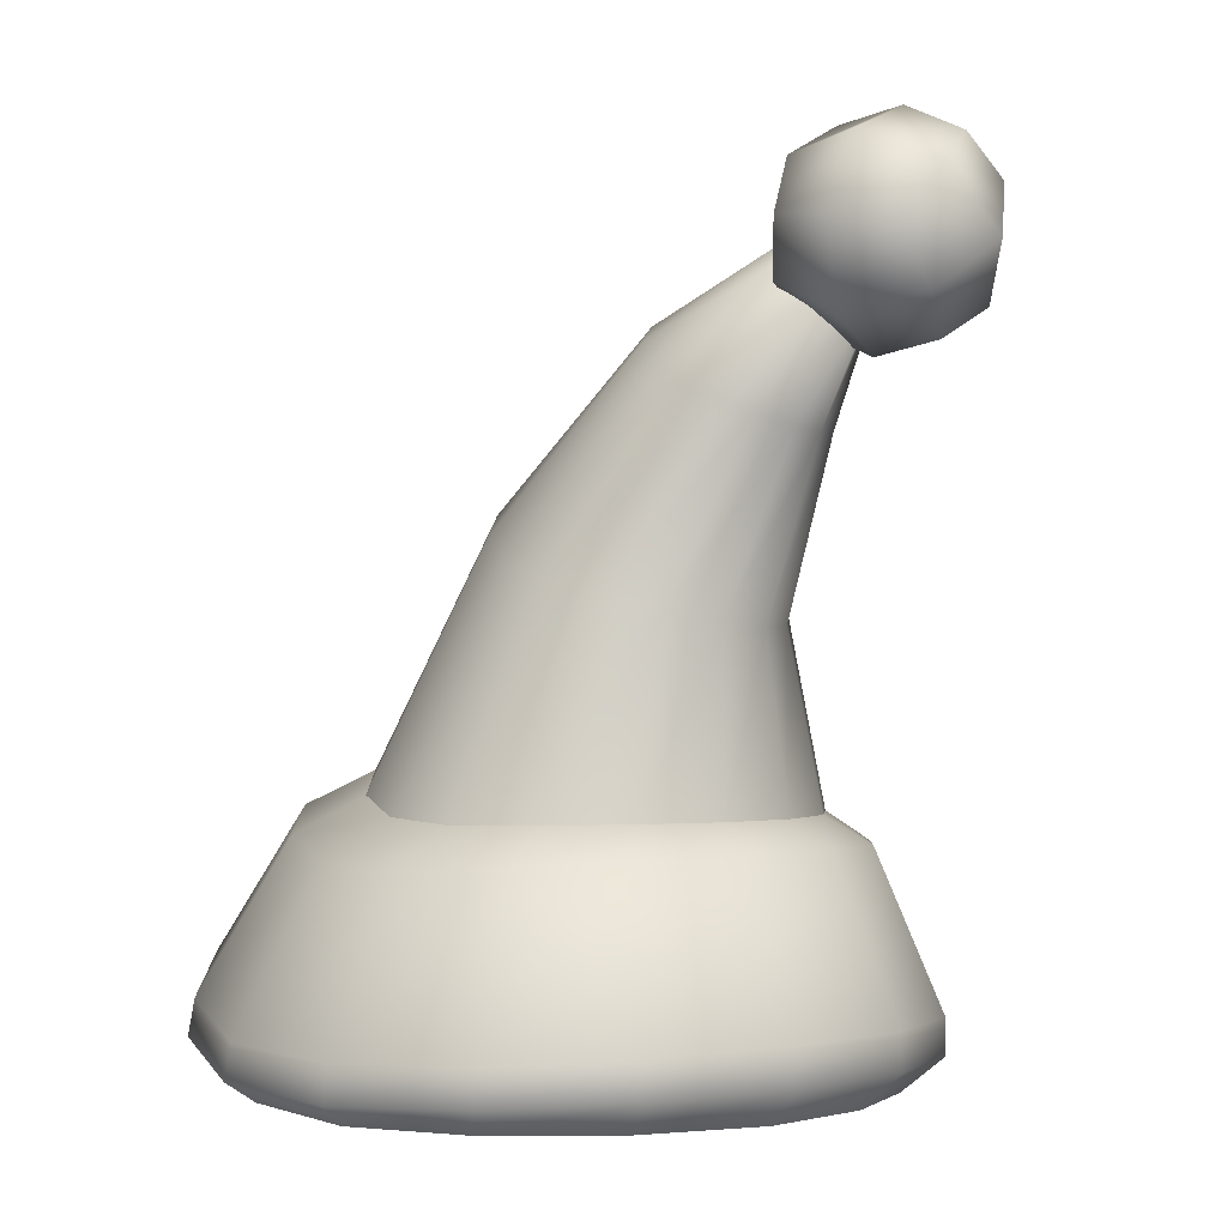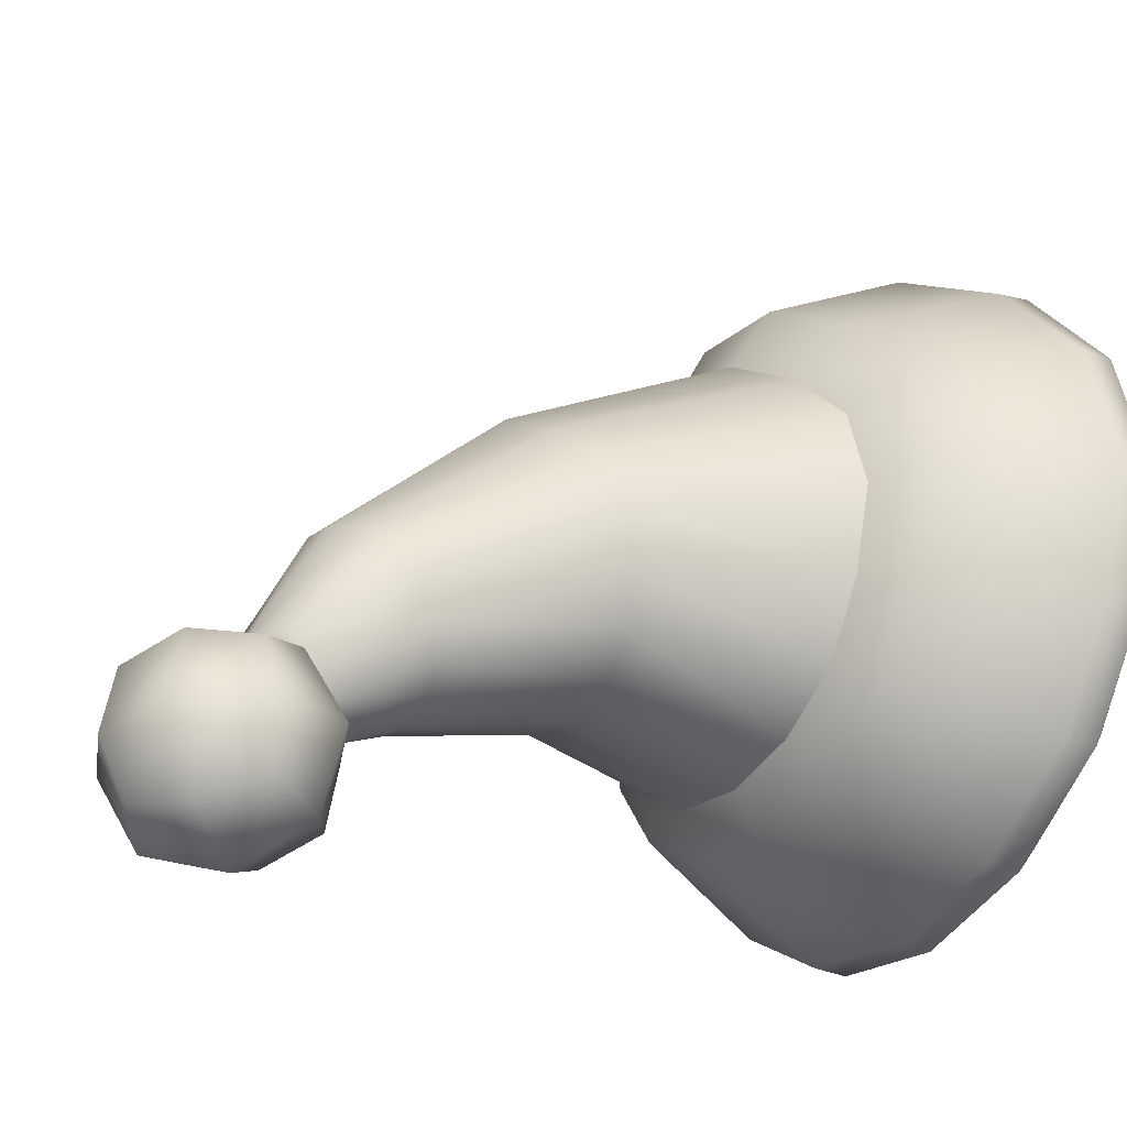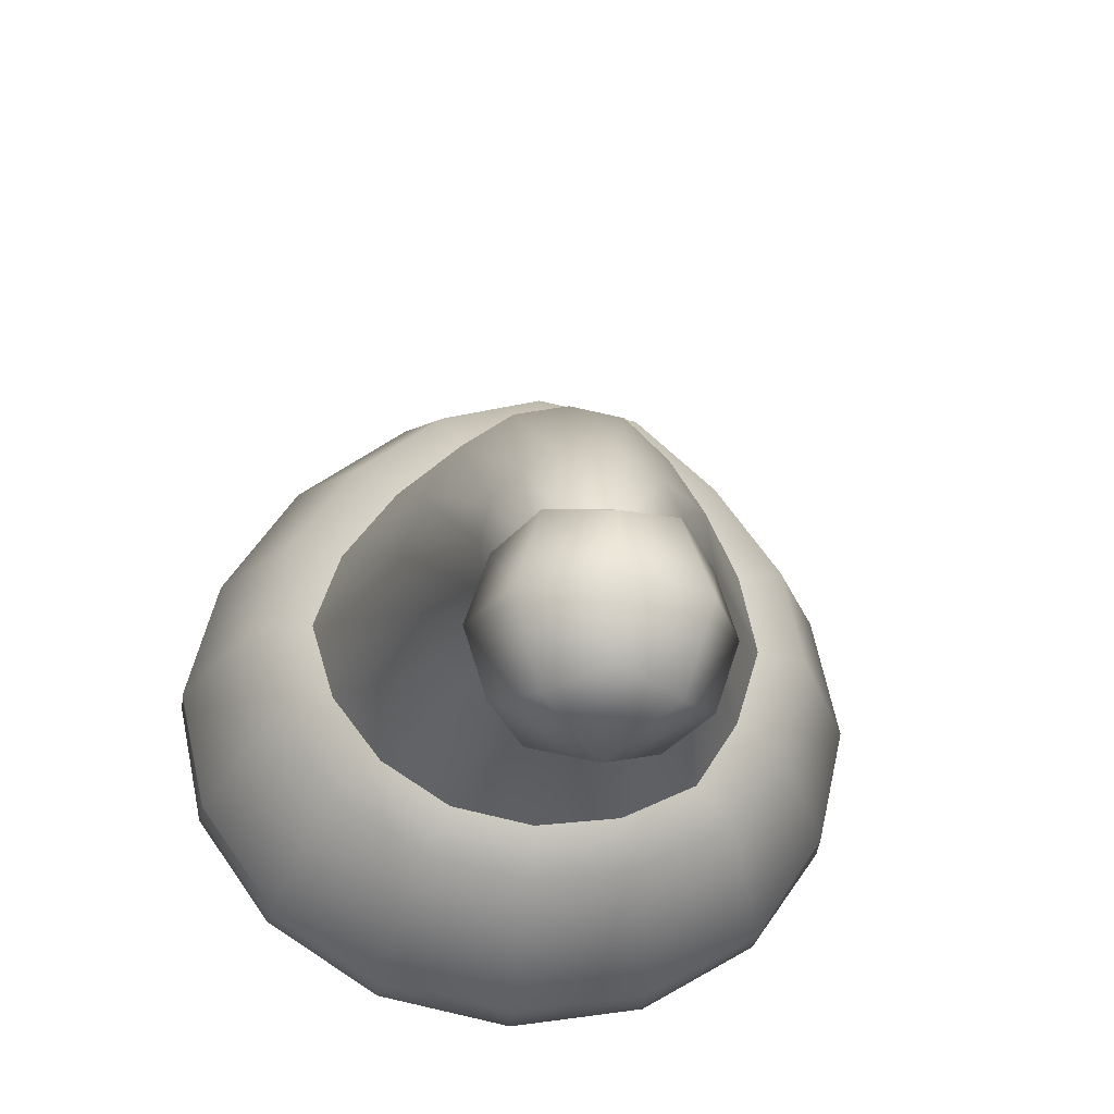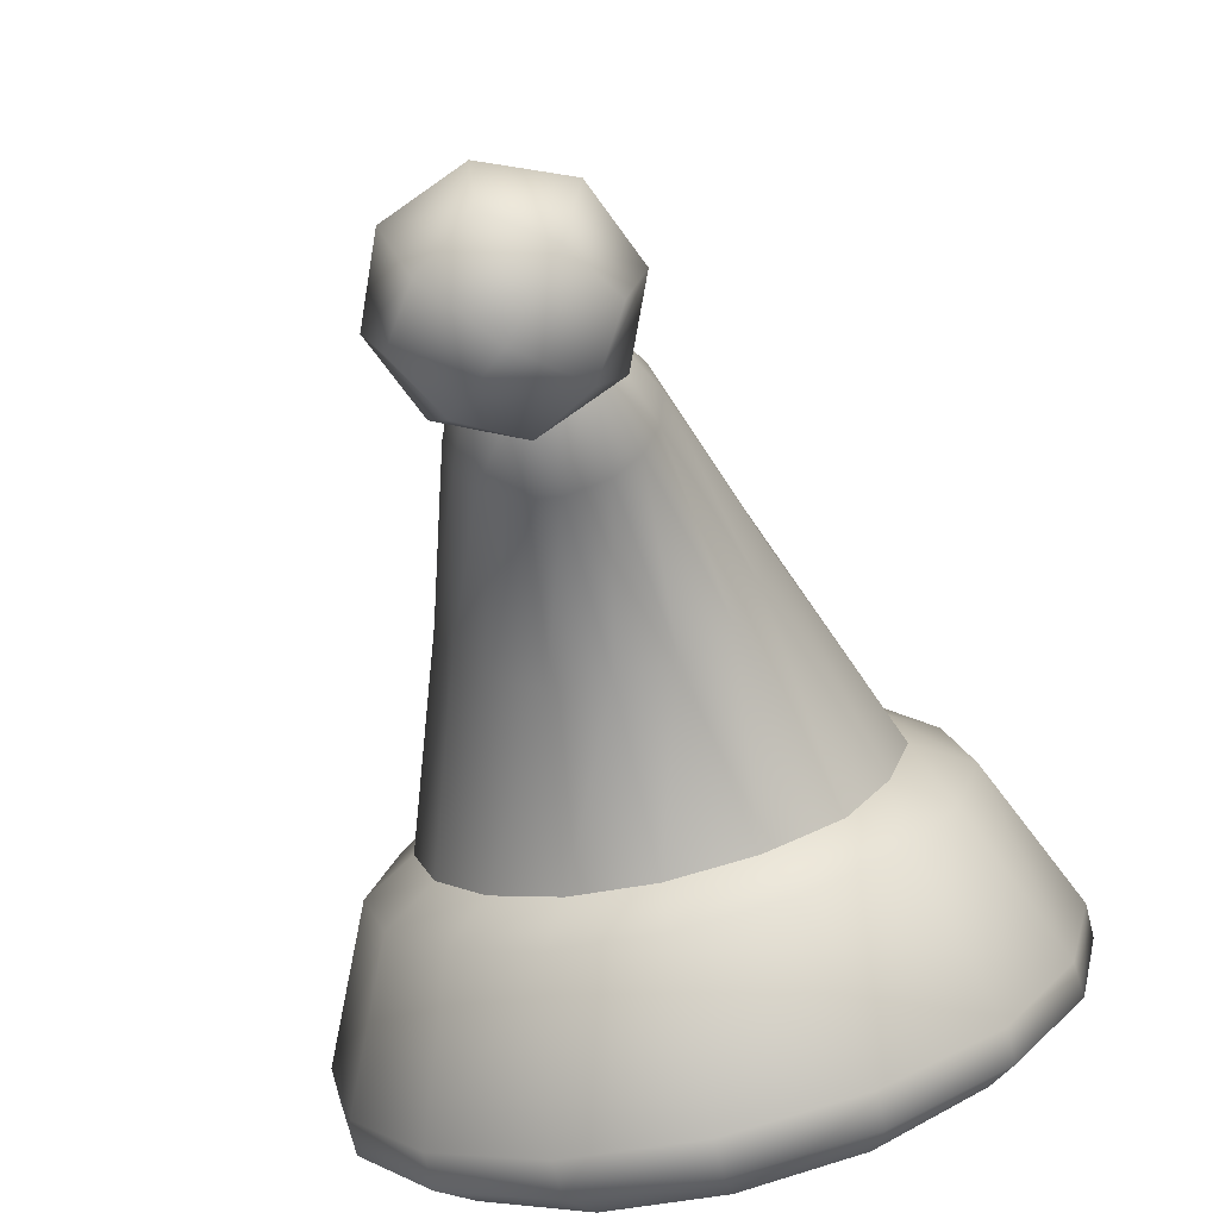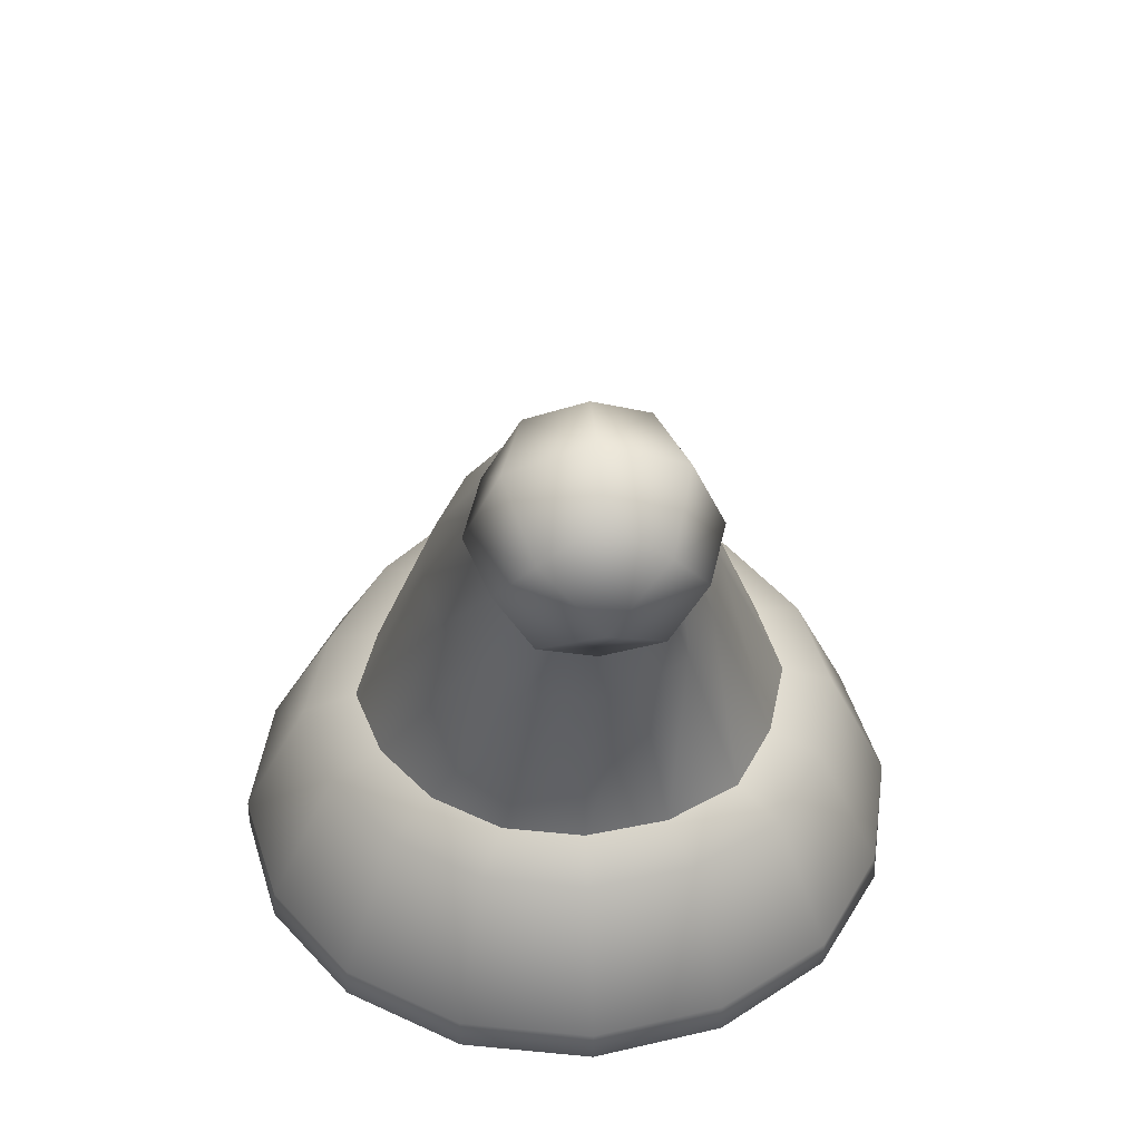
<metadata>
{"format":"obj","ext":"obj","renderer":"f3d","projection":"perspective","resolution":1024,"background":"white","views":[{"elev":-1.4,"azim":123.9,"up":"+Y"},{"elev":-32.5,"azim":-121.1,"up":"+Z"},{"elev":-33.7,"azim":173.3,"up":"+Z"},{"elev":-74.4,"azim":-166.7,"up":"+Z"},{"elev":44.3,"azim":175.5,"up":"+Y"}]}
</metadata>
<code>
g meger3d_Char_sundries_C6_7
v -0.2 -0.116 -0.01507
v -0.1312 0.07856 -0.03281
v -0.1457 0.09446 0.01985
v -0.2241 -0.1164 0.06965
v -0.1337 0.114 0.07333
v -0.2065 -0.1111 0.1538
v -0.09681 0.1372 0.1143
v -0.149 -0.09486 0.223
v -0.05212 0.1609 0.1419
v -0.08074 -0.07235 0.2717
v 0.0004286 0.1683 0.146
v -0.001413 -0.06545 0.2793
v 0.05093 0.1591 0.1388
v 0.0755 -0.07646 0.2618
v 0.09767 0.1372 0.1143
v 0.1439 -0.09683 0.2182
v -0.1571 -0.1142 -0.08848
v 0.1307 0.113 0.07205
v 0.1959 -0.113 0.1496
v 0.1466 0.09446 0.01985
v 0.2211 -0.117 0.06846
v 0.1321 0.07856 -0.03281
v 0.1977 -0.1163 -0.01249
v -0.002299 0.3303 -0.01668
v -0.03062 0.3242 -0.01878
v -0.06334 0.3063 -0.03012
v -0.08296 0.2866 -0.05028
v -0.0905 0.2686 -0.07822
v -0.08368 0.2495 -0.1187
v -0.1037 0.06582 -0.08031
v -0.08312 -0.1146 -0.1286
v -0.05447 0.05658 -0.1077
v 0.0004286 -0.1149 -0.1417
v 0.0004286 0.0533 -0.1183
v 0.08108 -0.1149 -0.1257
v 0.05532 0.05658 -0.1077
v 0.1489 -0.1152 -0.08026
v 0.1015 0.06581 -0.07755
v 0.1977 -0.1163 -0.01249
v 0.1321 0.07856 -0.03281
v -0.0395 0.2273 -0.1646
v 0.0002479 0.2241 -0.1742
v -0.06655 0.2364 -0.1456
v 0.06719 0.2377 -0.1453
v 0.08427 0.2507 -0.1184
v 0.03341 0.2274 -0.1673
v -0.04587 0.3247 -0.1973
v 0.002835 0.3314 -0.2268
v -0.04977 0.3616 -0.1433
v -0.01057 0.3829 -0.1362
v 0.02434 0.3848 -0.139
v 0.03204 0.3241 -0.0185
v 0.05901 0.3083 -0.0283
v 0.08289 0.2873 -0.05115
v 0.09046 0.2692 -0.07905
v 0.08427 0.2507 -0.1184
v 0.04849 0.3652 -0.1574
v 0.04553 0.3398 -0.1965
v -0.001668 0.3717 -0.1996
v 0.04849 0.3652 -0.1574
v 0.04553 0.3398 -0.1965
v 0.002835 0.3314 -0.2268
v -0.04587 0.3247 -0.1973
v -0.1046 -0.1418 -0.1684
v -0.1322 -0.2952 -0.2262
v 0.0005784 -0.2937 -0.2526
v 0.0005785 -0.1411 -0.1862
v -0.1975 -0.1438 -0.1149
v -0.2476 -0.2986 -0.1527
v -0.2521 -0.1496 -0.02208
v -0.3193 -0.3047 -0.03746
v -0.2804 -0.1533 0.08358
v -0.3487 -0.309 0.09427
v -0.2585 -0.1495 0.189
v -0.3215 -0.3028 0.2271
v -0.1896 -0.1319 0.2758
v -0.2421 -0.2791 0.3366
v -0.1034 -0.1057 0.3374
v -0.1314 -0.2468 0.4121
v -0.0007666 -0.09682 0.3496
v 0.0009335 -0.2331 0.4337
v 0.09853 -0.1093 0.3274
v 0.1305 -0.2479 0.4083
v 0.1848 -0.1329 0.271
v 0.2422 -0.2786 0.3358
v 0.2478 -0.1508 0.1849
v 0.3181 -0.303 0.2257
v 0.2774 -0.1532 0.0827
v 0.3489 -0.3086 0.09458
v 0.2497 -0.1493 -0.01985
v 0.3195 -0.3043 -0.03751
v 0.1893 -0.1443 -0.1068
v 0.2452 -0.2986 -0.1497
v 0.1031 -0.1417 -0.1654
v 0.1333 -0.2948 -0.2256
v 0.1439 -0.09683 0.2182
v 0.1959 -0.113 0.1496
v 0.1489 -0.1152 -0.08026
v 0.1977 -0.1163 -0.01249
v 0.08108 -0.1149 -0.1257
v 0.0004286 -0.1149 -0.1417
v -0.08312 -0.1146 -0.1286
v 0.3221 -0.3396 -0.03576
v 0.3497 -0.3438 0.09769
v 0.3163 -0.3646 0.1045
v 0.2922 -0.3572 0.2191
v 0.3215 -0.3371 0.2301
v 0.2236 -0.3412 0.3167
v 0.2447 -0.3134 0.3413
v 0.1144 -0.3215 0.3838
v 0.1309 -0.2831 0.4146
v 0.000302 -0.3107 0.4056
v 0.0007356 -0.2679 0.4402
v -0.1121 -0.3197 0.3868
v -0.1308 -0.2822 0.4166
v -0.2167 -0.3412 0.3194
v -0.2437 -0.3136 0.3419
v -0.2888 -0.3586 0.2154
v -0.3216 -0.3377 0.2302
v -0.3146 -0.3645 0.09391
v -0.3494 -0.3435 0.09628
v -0.2893 -0.3645 -0.01773
v -0.3216 -0.3396 -0.03542
v -0.2239 -0.3643 -0.1157
v -0.2481 -0.3341 -0.1494
v -0.1166 -0.3642 -0.1886
v -0.1329 -0.3308 -0.2259
v -0.0005532 -0.3641 -0.2118
v 0.0004789 -0.3294 -0.2524
v 0.1132 -0.365 -0.1908
v 0.1333 -0.3308 -0.2256
v 0.2173 -0.3653 -0.1211
v 0.2468 -0.3341 -0.149
v 0.2891 -0.3658 -0.01731
v 0.04553 0.3398 -0.1965
v -0.2616 -0.2892 -0.005706
v -0.269 -0.2763 0.07147
v -0.1766 -0.2609 -0.00978
v -0.1989 -0.2873 -0.07728
v -0.03631 -0.2698 -0.1017
v -0.09157 -0.2928 -0.1491
v 0.07471 -0.2936 -0.1545
v -0.0004693 -0.3012 -0.1793
v -0.1236 -0.2508 0.09348
v -0.2407 -0.2678 0.1801
v 0.04188 -0.2612 -0.0132
v 0.1681 -0.2881 -0.08642
v -0.04672 -0.2403 0.2016
v -0.1702 -0.2565 0.2791
v 0.1196 -0.2505 0.09686
v 0.2401 -0.2802 0.0152
v 0.03612 -0.2317 0.2903
v -0.07478 -0.247 0.3447
v 0.179 -0.2401 0.2035
v 0.2731 -0.2719 0.1262
v 0.09286 -0.2481 0.3401
v 0.00173 -0.249 0.3693
v 0.2037 -0.2569 0.2754
v 0.2697 -0.2725 0.2066
v -0.09157 -0.2928 -0.1491
v -0.1166 -0.3642 -0.1886
v -0.2239 -0.3643 -0.1157
v -0.1989 -0.2873 -0.07728
v -0.2893 -0.3645 -0.01773
v -0.2616 -0.2892 -0.005706
v -0.3146 -0.3645 0.09391
v -0.269 -0.2763 0.07147
v -0.2888 -0.3586 0.2154
v -0.2407 -0.2678 0.1801
v -0.2167 -0.3412 0.3194
v -0.1702 -0.2565 0.2791
v -0.1121 -0.3197 0.3868
v -0.07478 -0.247 0.3447
v 0.000302 -0.3107 0.4056
v 0.00173 -0.249 0.3693
v 0.1144 -0.3215 0.3838
v 0.09286 -0.2481 0.3401
v 0.2236 -0.3412 0.3167
v 0.2037 -0.2569 0.2754
v 0.2922 -0.3572 0.2191
v 0.2697 -0.2725 0.2066
v 0.3163 -0.3646 0.1045
v 0.2731 -0.2719 0.1262
v 0.2891 -0.3658 -0.01731
v 0.2401 -0.2802 0.0152
v 0.2173 -0.3653 -0.1211
v 0.1681 -0.2881 -0.08642
v 0.1132 -0.365 -0.1908
v 0.07471 -0.2936 -0.1545
v -0.0005532 -0.3641 -0.2118
v -0.0004693 -0.3012 -0.1793
v -0.001413 -0.06545 0.2793
v 0.0755 -0.07646 0.2618
v -0.08074 -0.07235 0.2717
v -0.149 -0.09486 0.223
v -0.2065 -0.1111 0.1538
v -0.2241 -0.1164 0.06965
v -0.2 -0.116 -0.01507
v -0.1571 -0.1142 -0.08848
v 0.2211 -0.117 0.06846
v 0.09168 0.3864 -0.3068
v 0.05654 0.4385 -0.3277
v 0.002036 0.3797 -0.3516
v 0.0574 0.3302 -0.3132
v -0.05187 0.3294 -0.3121
v 0.003165 0.2974 -0.294
v -0.05273 0.4378 -0.3266
v 0.001765 0.4743 -0.3177
v -0.08675 0.3853 -0.305
v -0.07361 0.3171 -0.2323
v 0.003908 0.2859 -0.2288
v -0.05044 0.35 -0.1589
v 0.004337 0.3142 -0.169
v -0.1062 0.3935 -0.2422
v -0.08558 0.402 -0.1799
v 0.1123 0.3949 -0.2445
v 0.07971 0.4713 -0.2544
v 0.09286 0.4032 -0.1817
v 0.05798 0.459 -0.1746
v 0.002194 0.5025 -0.2579
v 0.002937 0.491 -0.1927
v -0.07482 0.4703 -0.2528
v 0.002194 0.5025 -0.2579
v -0.05129 0.4583 -0.1735
v 0.002937 0.491 -0.1927
v 0.004066 0.4087 -0.135
v -0.05044 0.35 -0.1589
v 0.004337 0.3142 -0.169
v 0.05883 0.3507 -0.1601
v 0.05798 0.459 -0.1746
v 0.09286 0.4032 -0.1817
v -0.08558 0.402 -0.1799
v -0.1062 0.3935 -0.2422
v 0.09286 0.4032 -0.1817
v 0.1123 0.3949 -0.2445
v 0.08092 0.3181 -0.2339
v 0.05883 0.3507 -0.1601
v 0.003908 0.2859 -0.2288
v 0.004337 0.3142 -0.169
g meger3d_Char_sundries_C6_7_0
f 3 2 1
f 4 3 1
f 5 3 4
f 6 5 4
f 7 5 6
f 8 7 6
f 9 7 8
f 10 9 8
f 11 9 10
f 12 11 10
f 13 11 12
f 14 13 12
f 15 13 14
f 16 15 14
f 1 2 17
f 18 15 16
f 19 18 16
f 20 18 19
f 21 20 19
f 22 20 21
f 23 22 21
f 9 11 24
f 25 9 24
f 7 9 25
f 26 7 25
f 5 7 26
f 27 5 26
f 3 5 27
f 28 3 27
f 2 3 28
f 29 2 28
f 30 2 29
f 2 30 17
f 17 30 31
f 30 32 31
f 31 32 33
f 32 34 33
f 33 34 35
f 34 36 35
f 35 36 37
f 36 38 37
f 37 38 39
f 38 40 39
f 34 32 41
f 42 34 41
f 36 34 42
f 32 30 43
f 41 32 43
f 43 30 29
f 40 38 44
f 45 40 44
f 38 36 46
f 44 38 46
f 46 36 42
f 42 41 47
f 41 43 47
f 48 42 47
f 44 46 48
f 46 42 48
f 43 29 47
f 47 29 49
f 29 28 49
f 28 27 49
f 27 26 49
f 49 26 50
f 26 25 50
f 25 24 50
f 50 24 51
f 24 52 51
f 24 11 52
f 11 13 52
f 52 13 53
f 52 53 51
f 13 15 53
f 53 15 54
f 15 18 54
f 54 18 55
f 18 20 55
f 55 20 56
f 20 22 56
f 53 54 57
f 51 53 57
f 54 55 57
f 55 56 58
f 57 55 58
f 51 60 59
f 59 60 61
f 59 61 62
f 63 59 62
f 49 59 63
f 49 50 59
f 50 51 59
f 66 65 64
f 67 66 64
f 64 65 68
f 65 69 68
f 68 69 70
f 69 71 70
f 70 71 72
f 71 73 72
f 72 73 74
f 73 75 74
f 74 75 76
f 75 77 76
f 76 77 78
f 77 79 78
f 78 79 80
f 79 81 80
f 80 81 82
f 81 83 82
f 82 83 84
f 83 85 84
f 84 85 86
f 85 87 86
f 86 87 88
f 87 89 88
f 88 89 90
f 89 91 90
f 90 91 92
f 91 93 92
f 92 93 94
f 93 95 94
f 94 95 67
f 95 66 67
f 84 96 82
f 97 96 84
f 86 97 84
f 92 98 90
f 98 99 90
f 90 99 88
f 100 98 92
f 94 100 92
f 101 100 94
f 67 101 94
f 102 101 67
f 64 102 67
f 91 103 93
f 104 103 91
f 104 105 103
f 106 105 104
f 107 106 104
f 108 106 107
f 109 108 107
f 110 108 109
f 111 110 109
f 112 110 111
f 113 112 111
f 114 112 113
f 115 114 113
f 116 114 115
f 117 116 115
f 118 116 117
f 119 118 117
f 120 118 119
f 121 120 119
f 122 120 121
f 123 122 121
f 124 122 123
f 125 124 123
f 126 124 125
f 127 126 125
f 128 126 127
f 129 128 127
f 130 128 129
f 131 130 129
f 132 130 131
f 133 132 131
f 134 132 133
f 103 134 133
f 105 134 103
f 129 127 65
f 66 129 65
f 131 129 66
f 127 125 69
f 65 127 69
f 69 125 71
f 125 123 71
f 71 123 73
f 123 121 73
f 73 121 75
f 121 119 75
f 75 119 77
f 119 117 77
f 77 117 79
f 117 115 79
f 79 115 81
f 115 113 81
f 81 113 83
f 113 111 83
f 83 111 85
f 111 109 85
f 85 109 87
f 109 107 87
f 87 107 89
f 107 104 89
f 89 104 91
f 45 44 135
f 135 44 48
f 138 137 136
f 139 138 136
f 140 138 139
f 141 140 139
f 142 140 141
f 143 142 141
f 138 144 137
f 144 145 137
f 146 144 138
f 140 146 138
f 147 146 140
f 142 147 140
f 144 148 145
f 148 149 145
f 150 148 144
f 146 150 144
f 151 150 146
f 147 151 146
f 148 152 149
f 152 153 149
f 154 152 148
f 150 154 148
f 155 154 150
f 151 155 150
f 152 156 153
f 156 157 153
f 158 156 152
f 154 158 152
f 159 158 154
f 155 159 154
f 162 161 160
f 163 162 160
f 164 162 163
f 165 164 163
f 166 164 165
f 167 166 165
f 168 166 167
f 169 168 167
f 170 168 169
f 171 170 169
f 172 170 171
f 173 172 171
f 174 172 173
f 175 174 173
f 176 174 175
f 177 176 175
f 178 176 177
f 179 178 177
f 180 178 179
f 181 180 179
f 182 180 181
f 183 182 181
f 184 182 183
f 185 184 183
f 186 184 185
f 187 186 185
f 188 186 187
f 189 188 187
f 190 188 189
f 191 190 189
f 161 190 191
f 160 161 191
f 193 192 80
f 82 193 80
f 96 193 82
f 80 192 78
f 192 194 78
f 78 194 76
f 194 195 76
f 76 195 74
f 195 196 74
f 74 196 72
f 196 197 72
f 72 197 70
f 197 198 70
f 70 198 68
f 198 199 68
f 68 199 64
f 199 102 64
f 103 133 93
f 93 133 95
f 133 131 95
f 95 131 66
f 200 97 86
f 88 200 86
f 99 200 88
f 203 202 201
f 204 203 201
f 205 203 204
f 206 205 204
f 203 207 202
f 207 208 202
f 209 207 203
f 205 209 203
f 210 205 206
f 211 210 206
f 212 210 211
f 213 212 211
f 214 209 205
f 210 214 205
f 215 214 210
f 212 215 210
f 201 202 216
f 202 217 216
f 202 208 217
f 216 217 218
f 217 219 218
f 217 220 219
f 208 220 217
f 220 221 219
f 207 222 208
f 222 223 208
f 222 224 223
f 224 225 223
f 225 224 226
f 226 224 227
f 226 227 228
f 229 226 228
f 230 226 229
f 230 225 226
f 231 230 229
f 224 232 227
f 232 224 222
f 233 232 222
f 233 222 207
f 209 233 207
f 236 235 234
f 237 236 234
f 238 236 237
f 239 238 237
f 236 204 235
f 204 201 235
f 206 204 236
f 238 206 236

</code>
